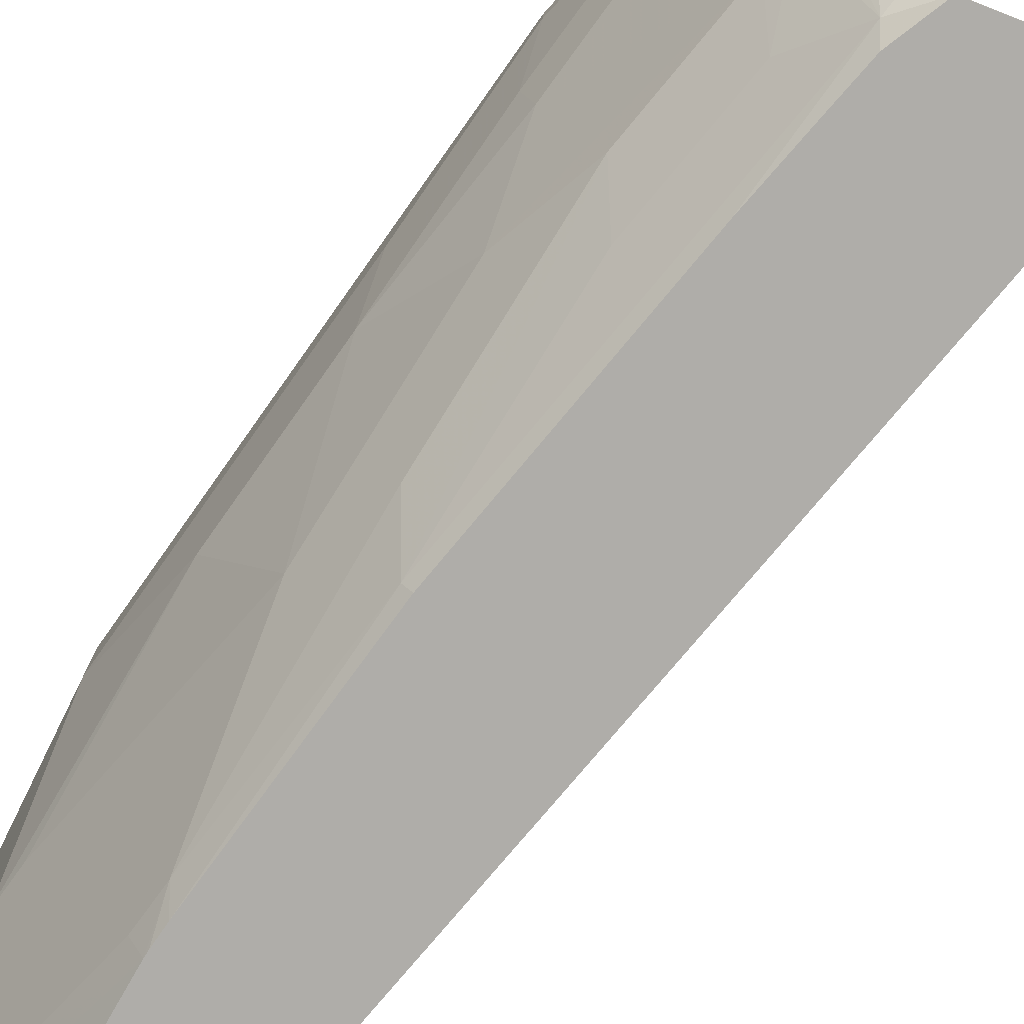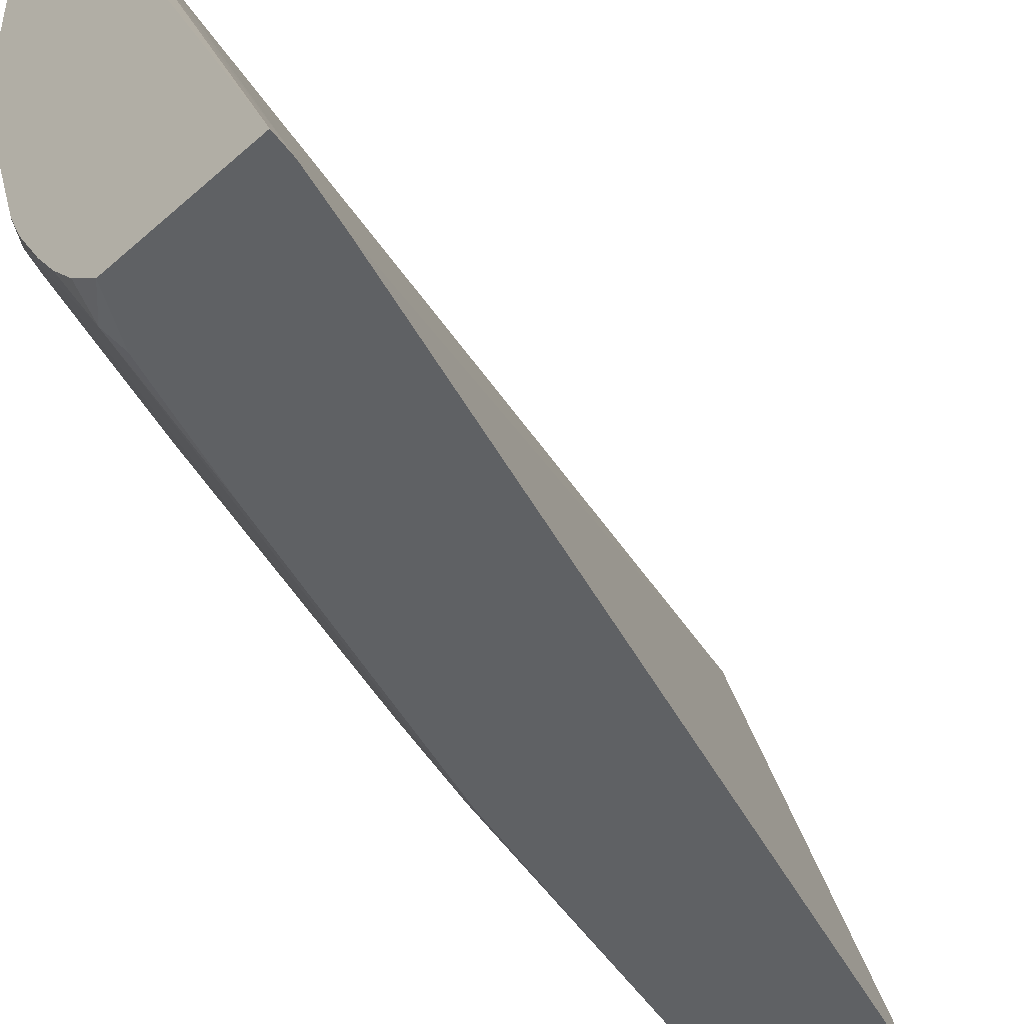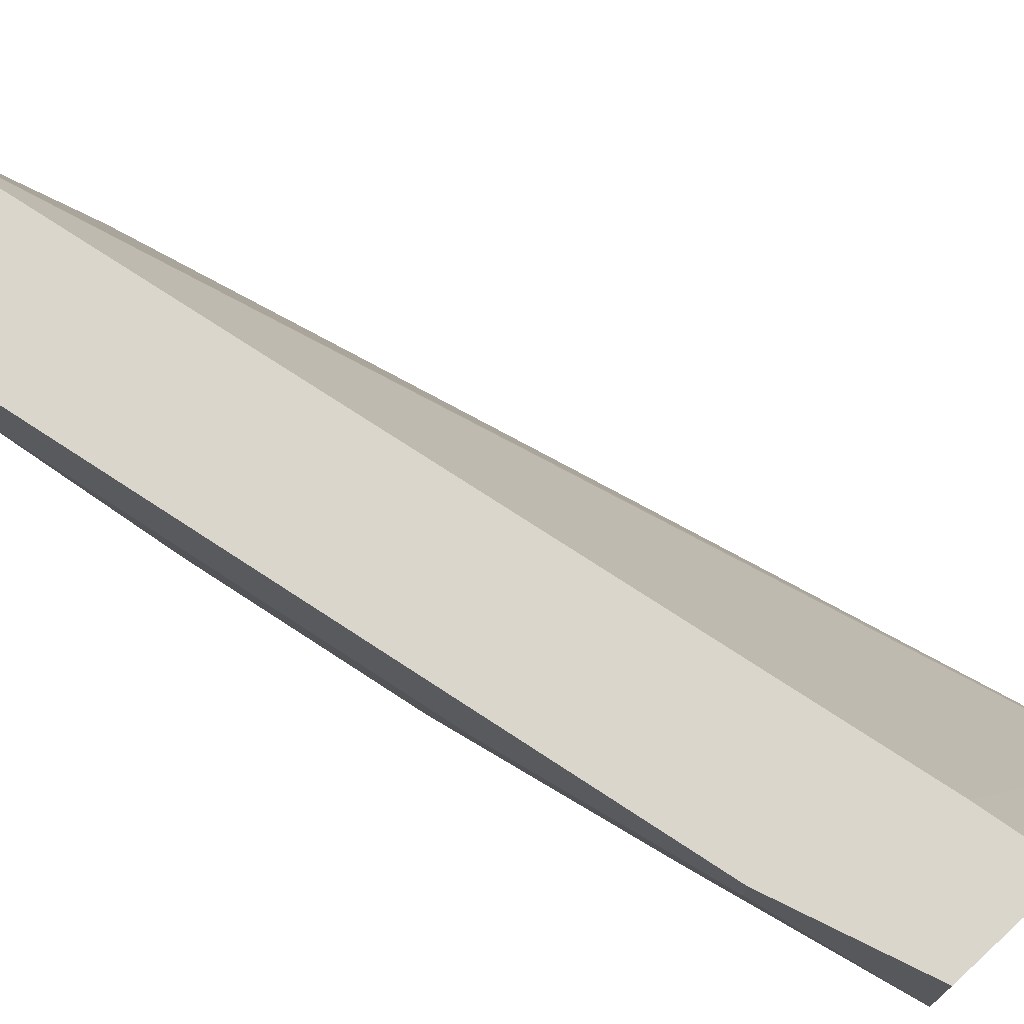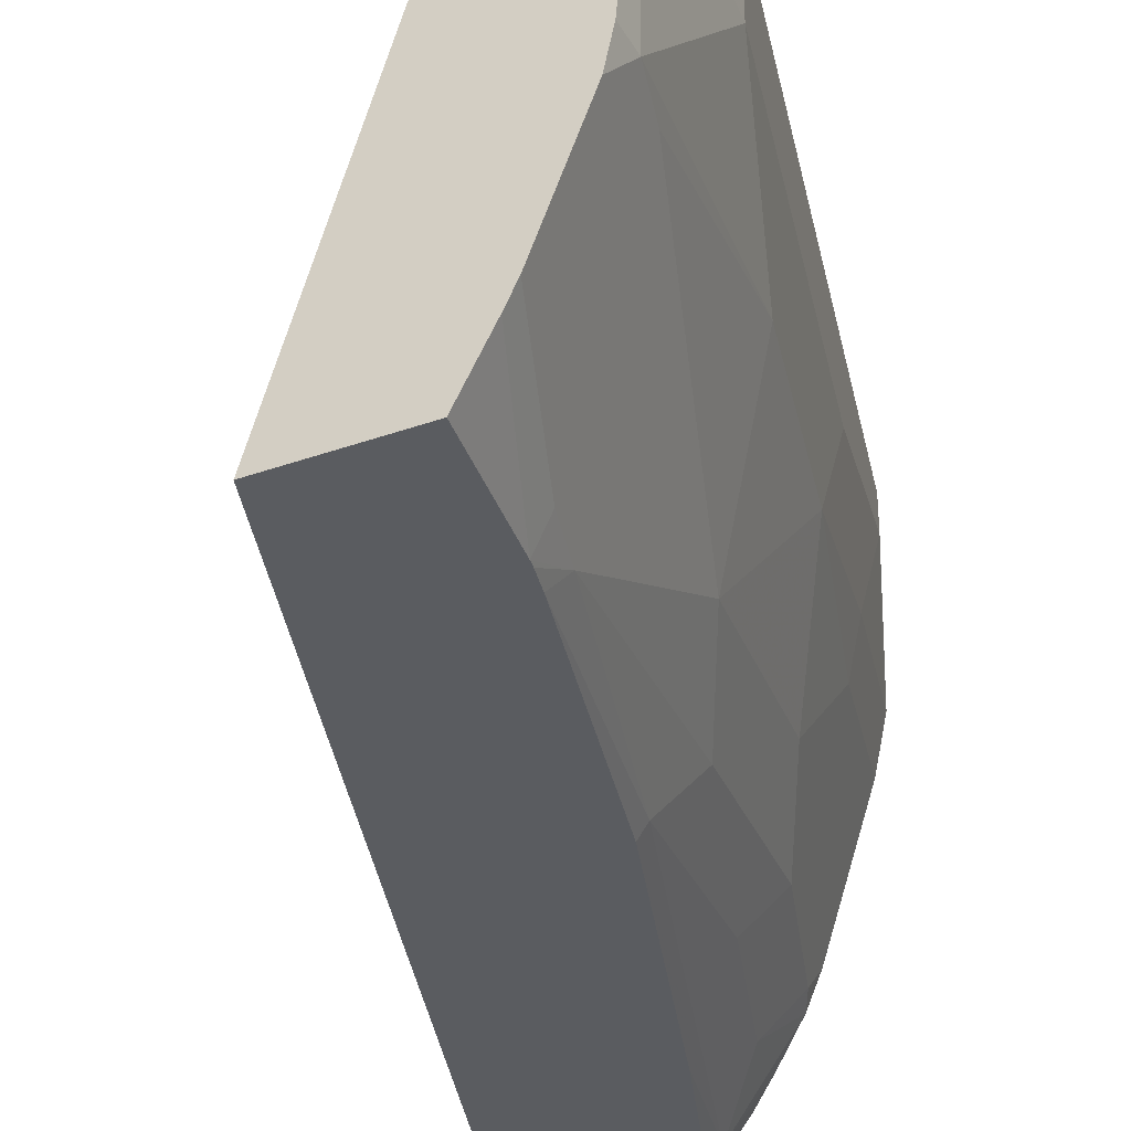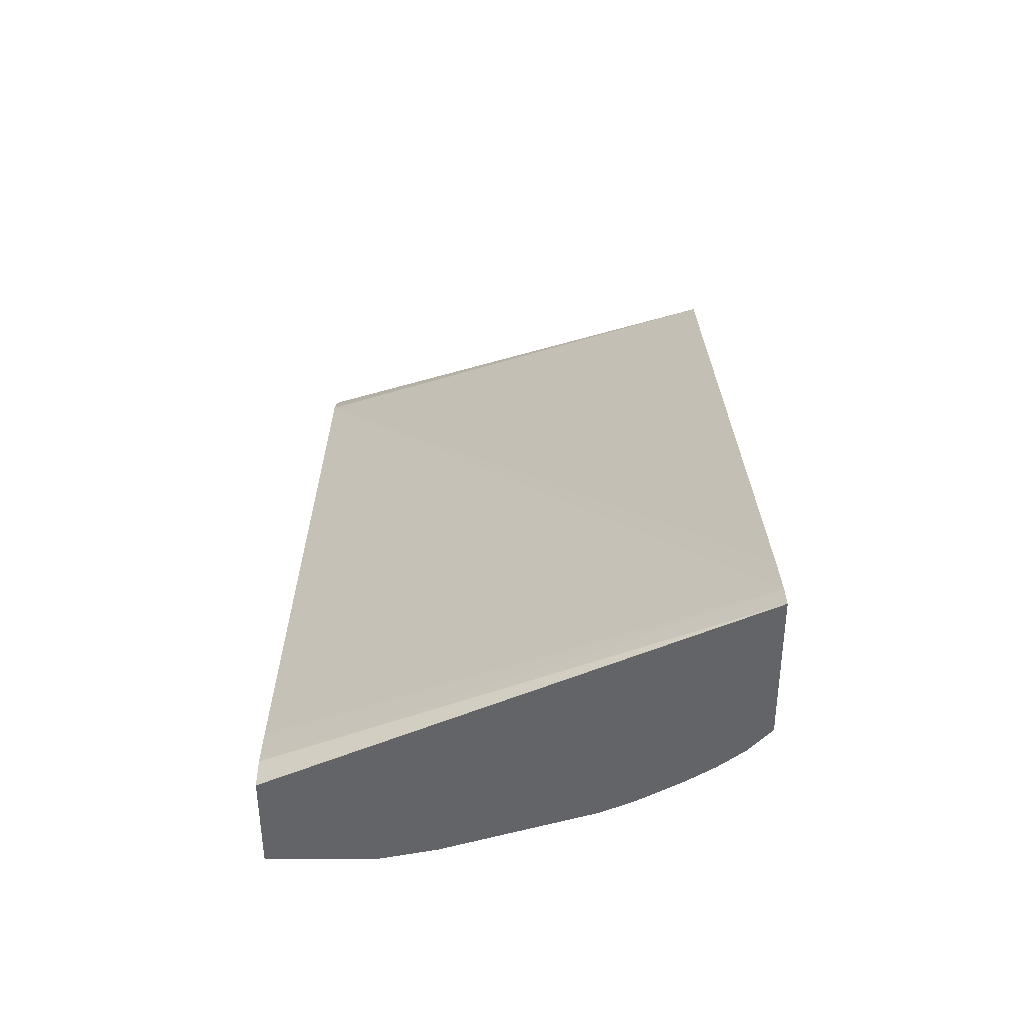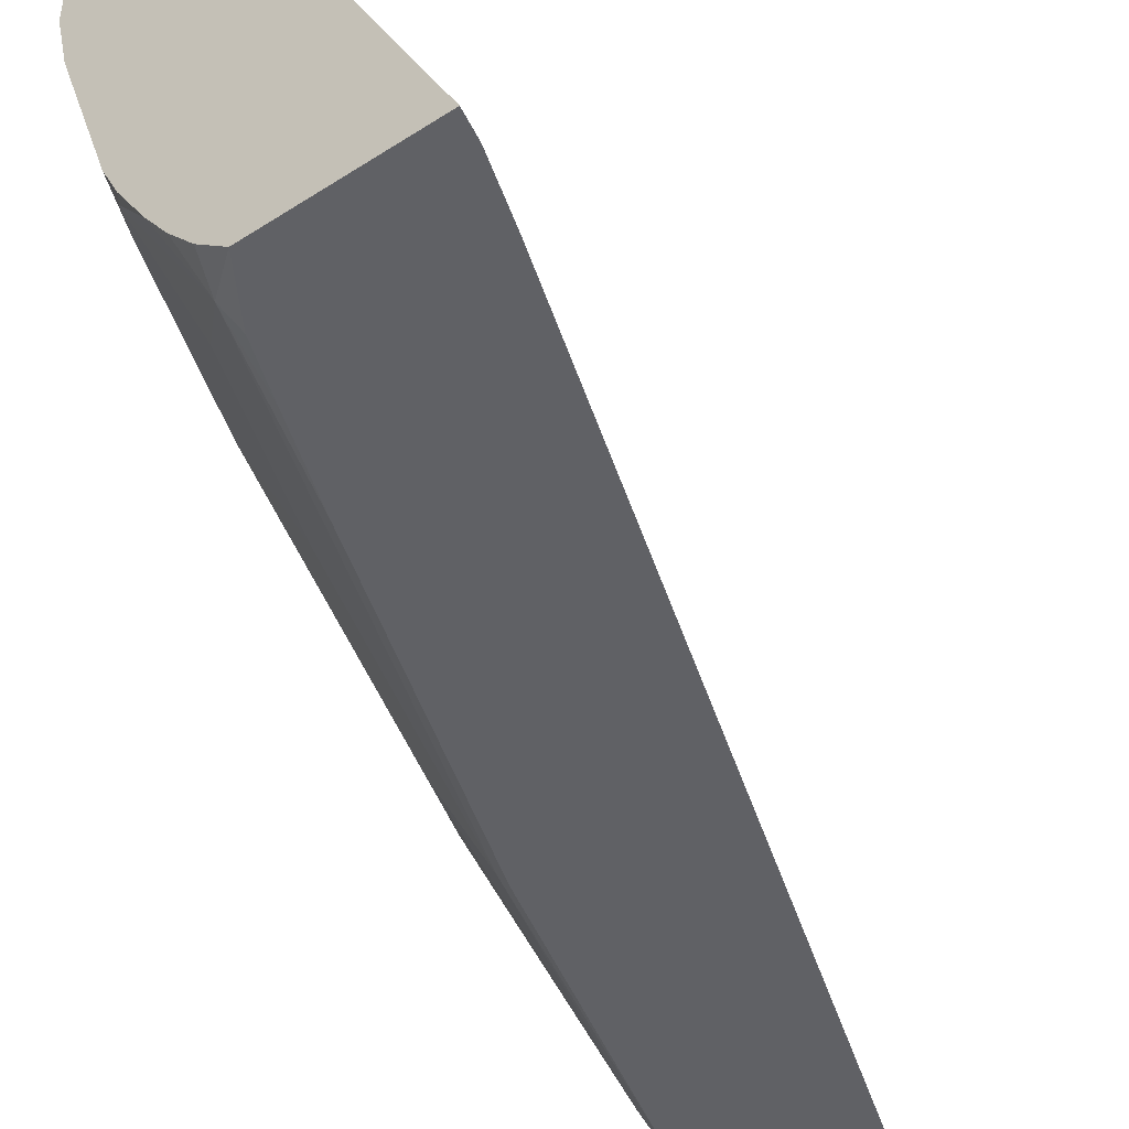
<metadata>
{"format":"obj","ext":"obj","renderer":"f3d","projection":"perspective","resolution":1024,"background":"white","views":[{"elev":-77.3,"azim":-21.3,"up":"+Z"},{"elev":-46.7,"azim":45.1,"up":"+Z"},{"elev":74.1,"azim":-42.7,"up":"+Z"},{"elev":-34.0,"azim":-154.0,"up":"+Z"},{"elev":-51.1,"azim":90.2,"up":"+Y"},{"elev":-47.4,"azim":36.1,"up":"+Z"}]}
</metadata>
<code>
v -0.2686 -0.3934 -0.2991
v -0.2717 -0.3782 -0.2991
v -0.4056 -0.3744 -0.007603
v -0.4056 -0.3934 -0.007603
v -0.3623 -0.3934 -0.2991
v -0.4119 -0.3463 -0.007603
v -0.2827 -0.3432 -0.2991
v -0.5366 0.1528 -0.007603
v -0.468 -0.3934 -0.007603
v -0.3785 -0.3934 -0.2849
v -0.3849 -0.3744 -0.2912
v -0.3809 -0.3626 -0.2991
v -0.4565 0.1759 -0.2991
v -0.546 0.1716 -0.007603
v -0.468 -0.3934 -0.07463
v -0.4992 -0.312 -0.007603
v -0.3917 -0.3934 -0.2688
v -0.4102 -0.2808 -0.2991
v -0.3921 -0.3317 -0.2991
v -0.404 -0.3934 -0.2504
v -0.4212 -0.39 -0.2262
v -0.416 -0.3432 -0.26
v -0.4784 -0.09364 -0.2912
v -0.4726 -0.09364 -0.2991
v -0.5334 0.1759 -0.2991
v -0.5482 0.1759 -0.007603
v -0.4992 -0.312 -0.03123
v -0.4992 -0.2808 -0.09363
v -0.4602 -0.3934 -0.1097
v -0.5928 0.06235 -0.007603
v -0.4196 -0.3934 -0.2237
v -0.429 -0.3744 -0.2223
v -0.429 -0.3934 -0.2033
v -0.4472 -0.2496 -0.26
v -0.5226 0.06235 -0.2847
v -0.5169 0.07389 -0.2991
v -0.4602 -0.2808 -0.2223
v -0.4914 -0.1248 -0.2535
v -0.5522 0.1759 -0.2643
v -0.5213 0.09356 -0.2991
v -0.6028 0.1759 -0.007603
v -0.5304 -0.1872 -0.06241
v -0.4914 -0.2808 -0.1287
v -0.5304 -0.156 -0.1248
v -0.4602 -0.3744 -0.1287
v -0.5928 0.06235 -0.06241
v -0.4914 -0.2184 -0.1911
v -0.5538 0.09356 -0.2223
v -0.5588 0.1759 -0.251
v -0.5304 0.09356 -0.2808
v -0.5204 0.08894 -0.2991
v -0.5226 -0.06243 -0.2223
v -0.6028 0.1759 -0.05246
v -0.5616 -0.03122 -0.1248
v -0.5928 0.09356 -0.09363
v -0.5878 0.1759 -0.1784
v -0.5538 0.0312 -0.1911
v -0.5928 0.156 -0.156
v -0.5928 0.1759 -0.156
v -0.585 0.1248 -0.1599
f 25 40 39
f 32 43 47
f 32 45 43
f 30 41 53
f 29 32 33
f 29 45 32
f 29 43 45
f 28 44 43
f 27 44 28
f 27 42 44
f 32 47 37
f 30 53 46
f 22 32 37
f 23 37 38
f 23 36 24
f 23 35 36
f 22 34 23
f 22 37 34
f 21 33 32
f 21 31 33
f 21 32 22
f 20 31 21
f 16 42 27
f 16 46 42
f 35 48 49
f 23 38 35
f 35 49 50
f 48 56 49
f 35 40 51
f 16 30 46
f 57 60 58
f 56 58 59
f 54 60 57
f 54 58 60
f 54 55 58
f 53 58 55
f 53 59 58
f 52 58 56
f 52 57 58
f 52 54 57
f 48 52 56
f 35 50 40
f 46 55 54
f 44 52 47
f 44 54 52
f 43 44 47
f 42 54 44
f 42 46 54
f 40 50 49
f 39 40 49
f 37 52 38
f 37 47 52
f 35 52 48
f 35 38 52
f 35 51 36
f 46 53 55
f 15 43 29
f 23 34 37
f 15 27 28
f 3 8 14
f 3 6 8
f 2 8 6
f 2 7 8
f 2 6 3
f 1 7 2
f 1 13 7
f 1 25 13
f 1 40 25
f 1 51 40
f 1 36 51
f 1 24 36
f 3 14 26
f 1 18 24
f 1 12 19
f 1 5 12
f 1 10 5
f 1 17 10
f 1 20 17
f 1 31 20
f 1 33 31
f 1 29 33
f 1 15 29
f 1 4 9
f 1 3 4
f 1 2 3
f 1 19 18
f 3 26 41
f 1 9 15
f 3 30 16
f 3 41 30
f 13 26 14
f 13 53 41
f 13 59 53
f 13 56 59
f 13 49 56
f 13 39 49
f 13 25 39
f 11 24 18
f 11 23 24
f 11 22 23
f 11 21 22
f 15 28 43
f 13 41 26
f 11 17 20
f 11 20 21
f 3 9 4
f 5 10 11
f 5 11 12
f 7 13 8
f 3 16 9
f 9 16 27
f 9 27 15
f 10 17 11
f 11 18 19
f 11 19 12
f 8 13 14

</code>
